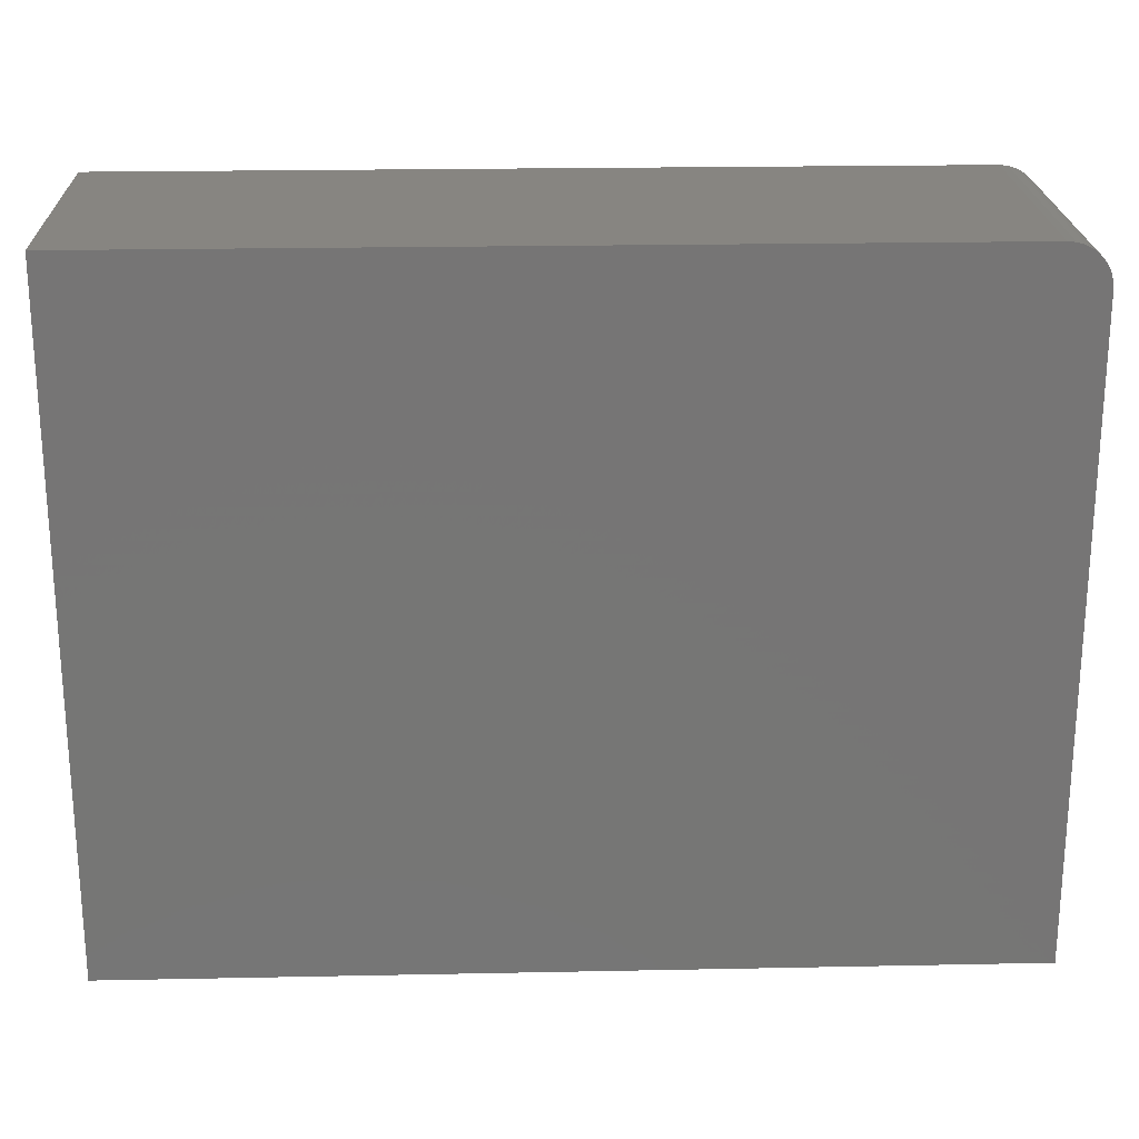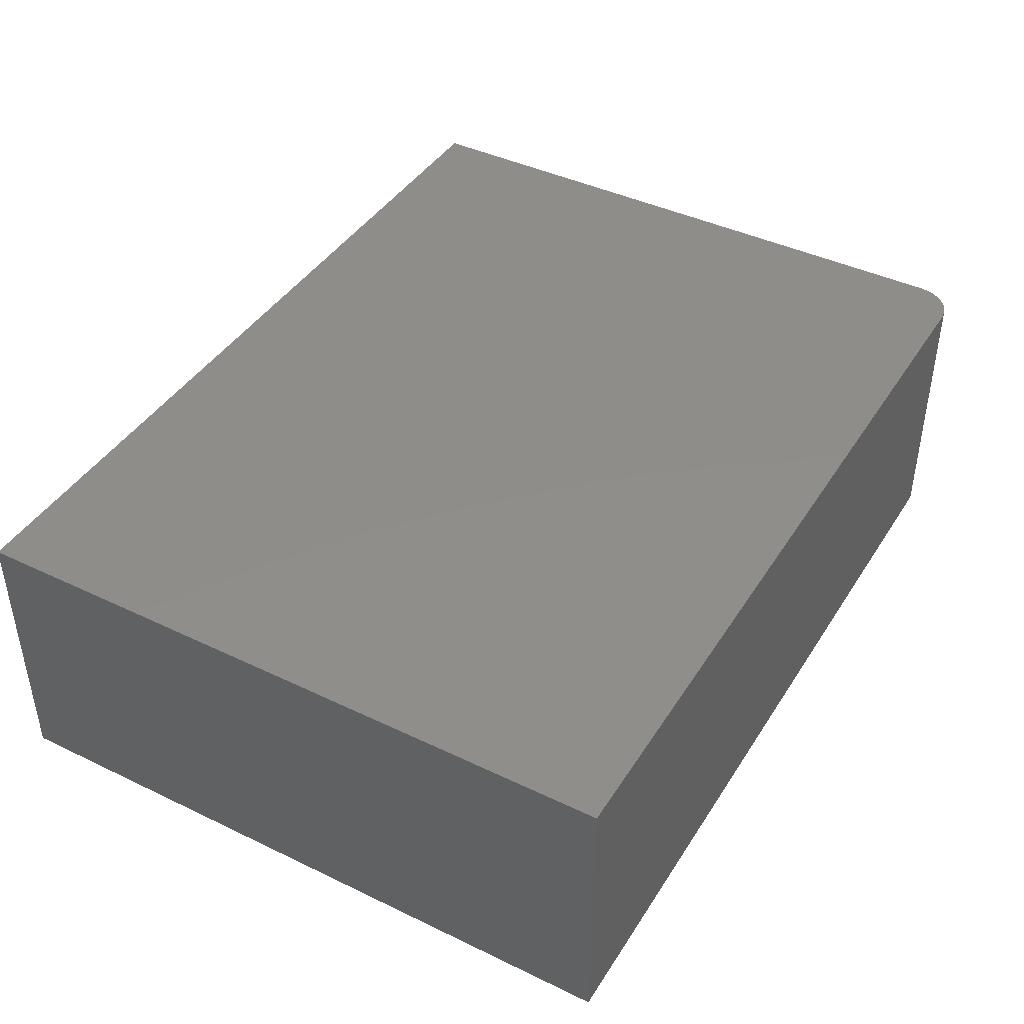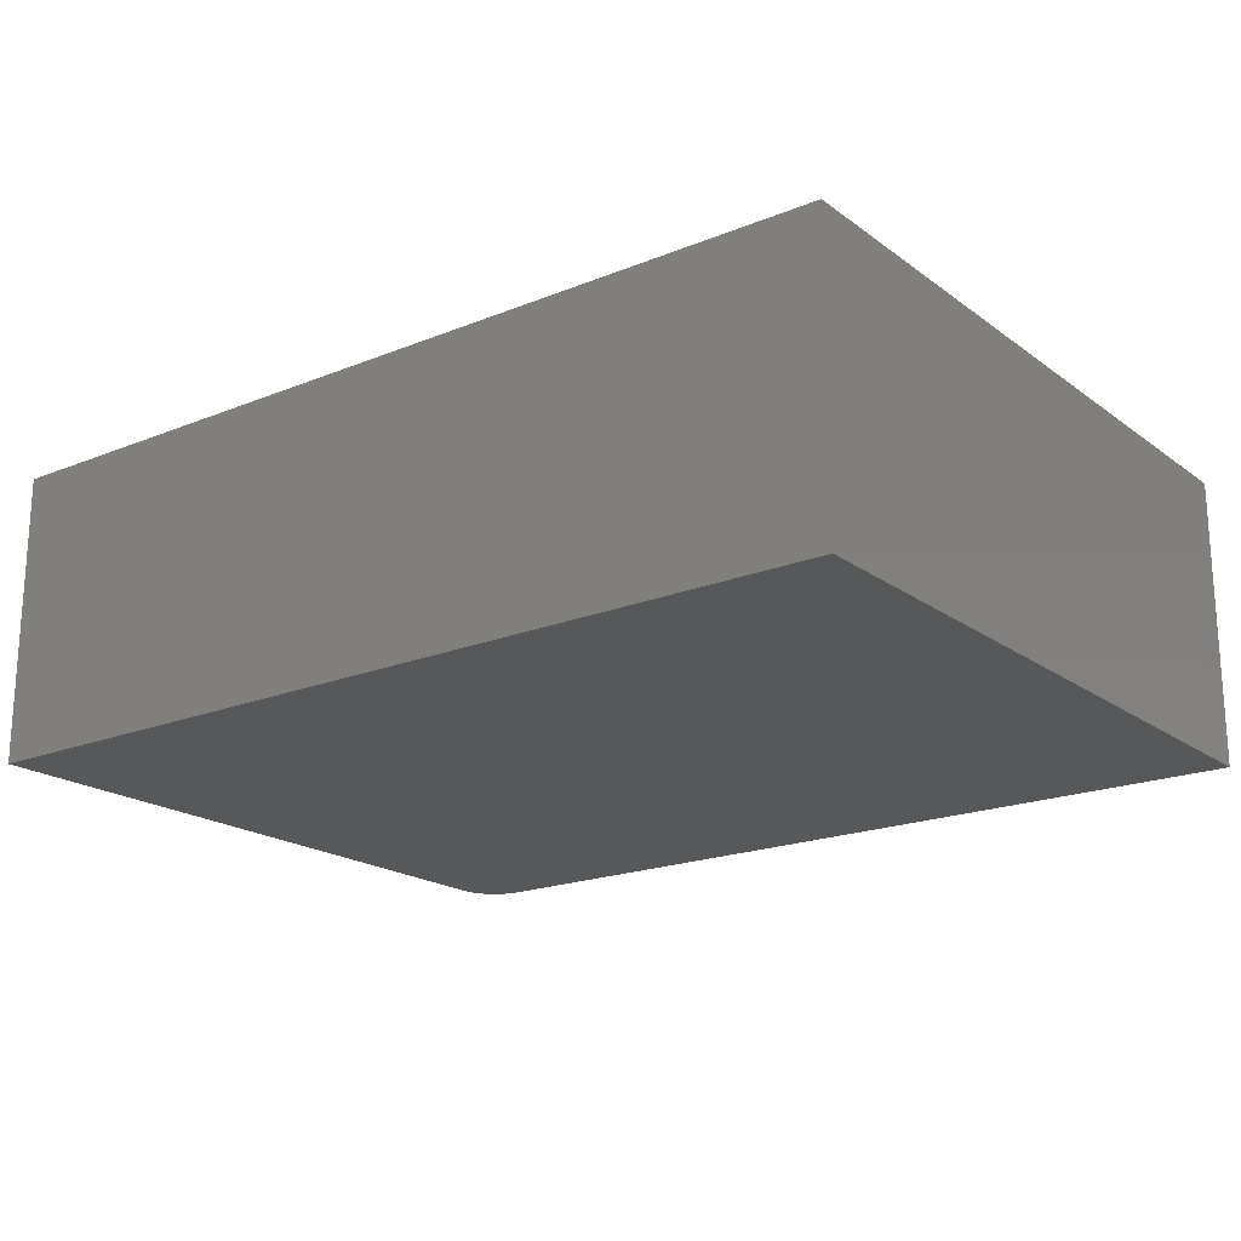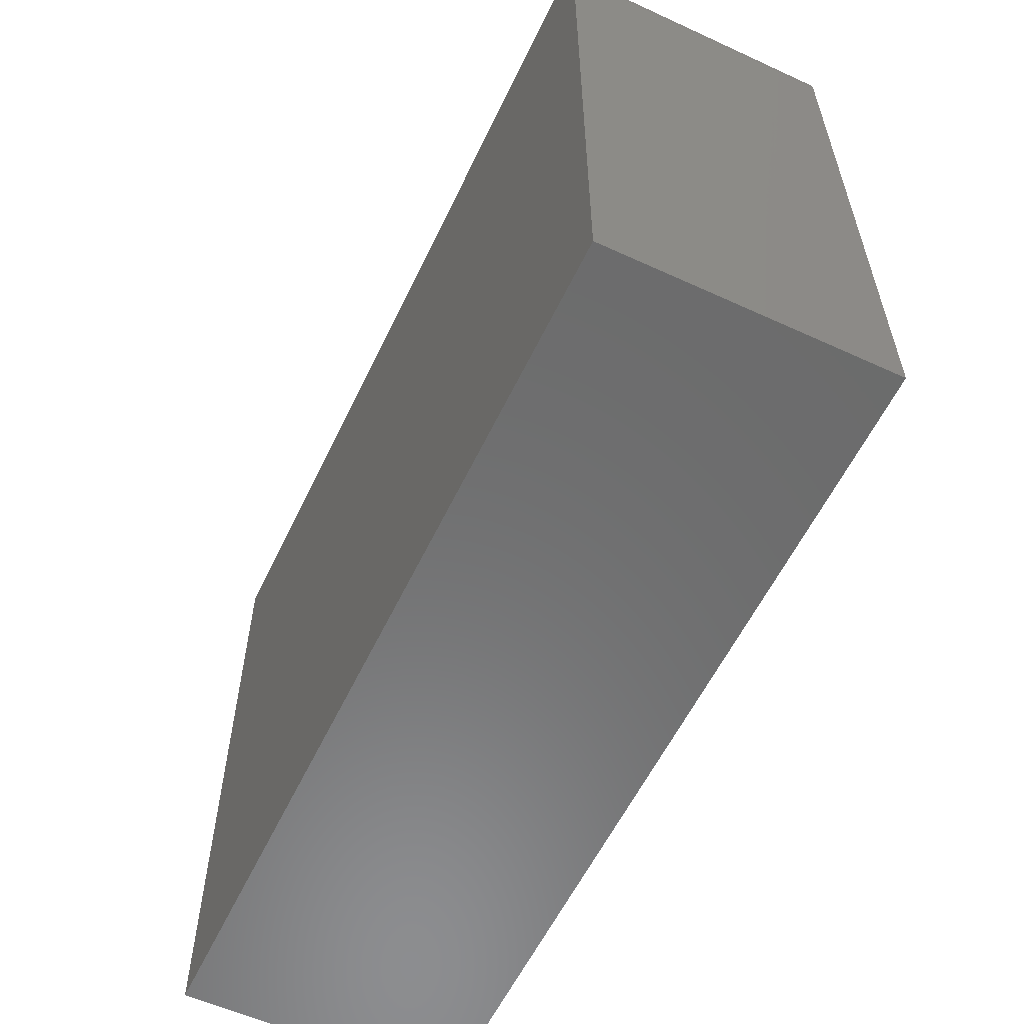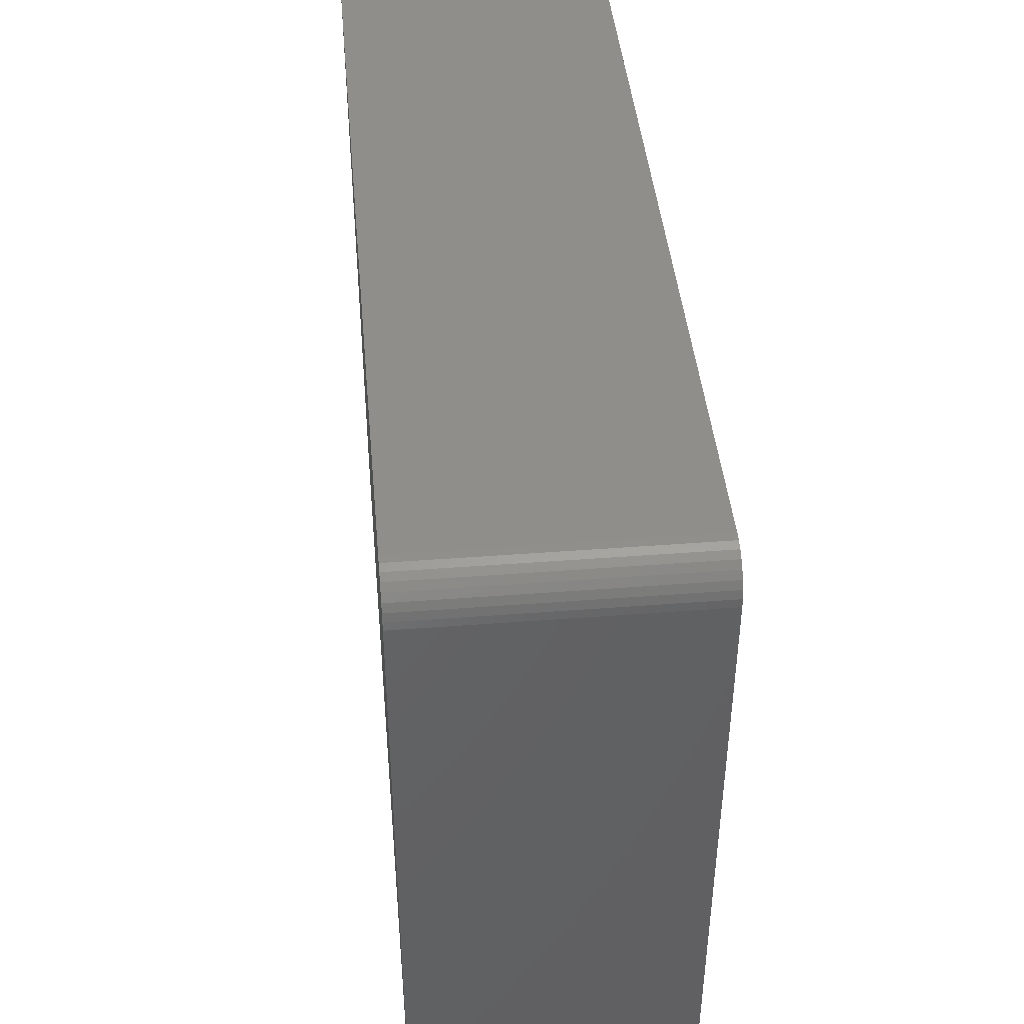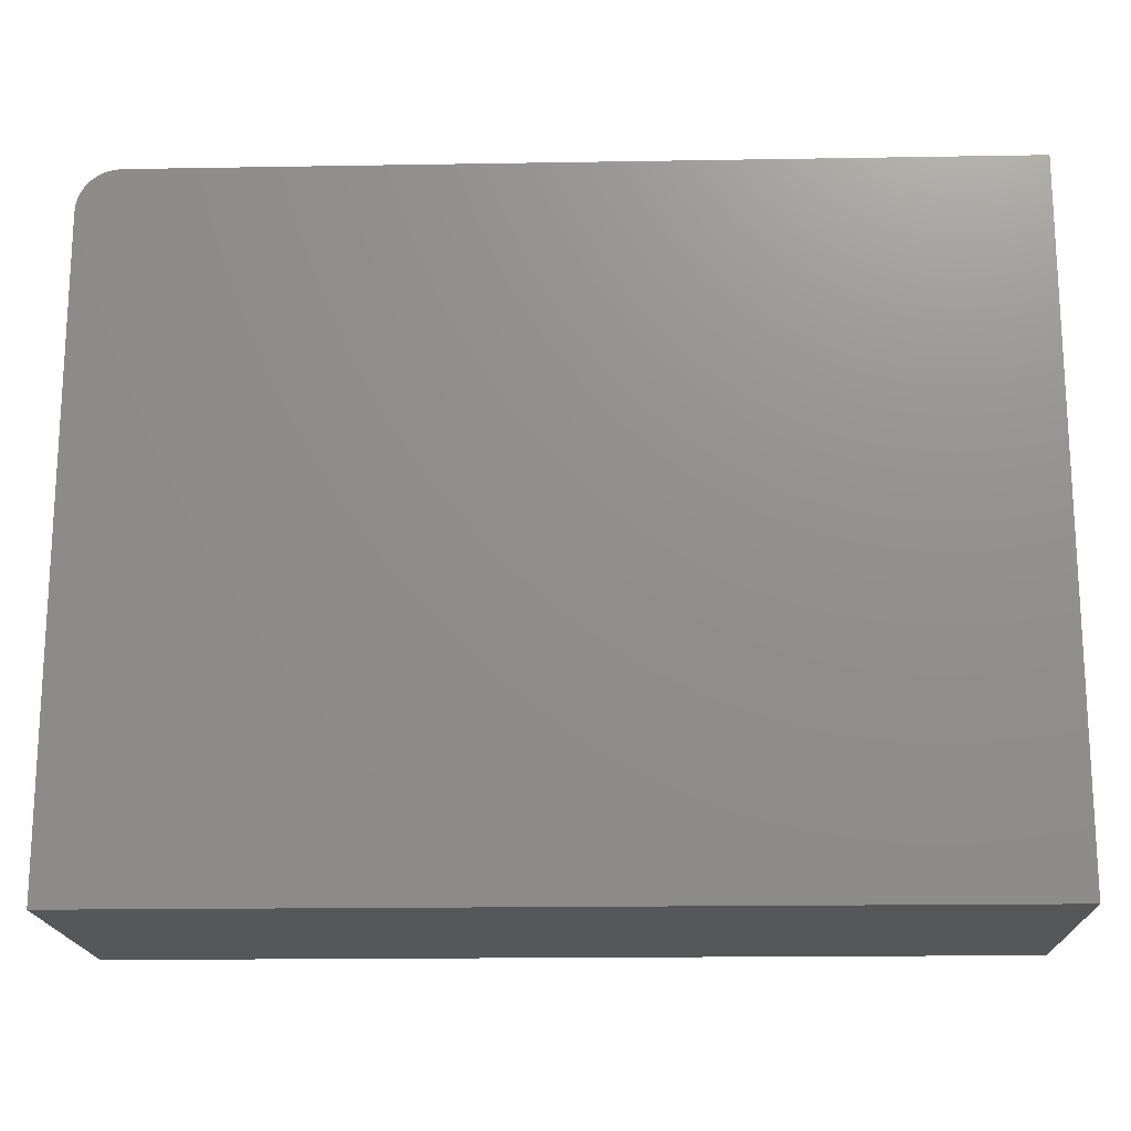
<metadata>
{"format":"stl","ext":"stl","renderer":"f3d","projection":"perspective","resolution":1024,"background":"white","views":[{"elev":22.1,"azim":178.0,"up":"+Y"},{"elev":42.3,"azim":119.9,"up":"+Z"},{"elev":-19.5,"azim":37.0,"up":"+Z"},{"elev":-58.0,"azim":-115.4,"up":"+Y"},{"elev":43.1,"azim":-95.2,"up":"+Y"},{"elev":-17.7,"azim":1.9,"up":"+Y"}]}
</metadata>
<code>
# stl→obj: 24 verts, 44 faces
v 0.75 0.5745 0.4766
v -0.6797 0.5745 0.4766
v -0.6934 0.5732 0.4766
v -0.7066 0.5692 0.4766
v -0.7188 0.5627 0.4766
v -0.7294 0.5539 0.4766
v -0.7382 0.5433 0.4766
v -0.7446 0.5311 0.4766
v -0.7486 0.5179 0.4766
v -0.75 0.5042 0.4766
v -0.75 -0.5781 0.4766
v 0.75 -0.5781 0.4766
v 0.75 0.5745 0
v 0.75 -0.5781 0
v -0.75 -0.5781 0
v -0.75 0.5042 0
v -0.7486 0.5179 0
v -0.7446 0.5311 0
v -0.7382 0.5433 0
v -0.7294 0.5539 0
v -0.7188 0.5627 0
v -0.7066 0.5692 0
v -0.6934 0.5732 0
v -0.6797 0.5745 0
f 1 2 3
f 1 3 4
f 1 4 5
f 1 5 6
f 1 6 7
f 1 7 8
f 1 8 9
f 1 9 10
f 1 10 11
f 1 11 12
f 13 14 15
f 13 15 16
f 13 16 17
f 13 17 18
f 13 18 19
f 13 19 20
f 13 20 21
f 13 21 22
f 13 22 23
f 13 23 24
f 10 16 11
f 11 16 15
f 1 13 2
f 2 13 24
f 16 10 17
f 17 10 9
f 17 9 18
f 18 9 8
f 18 8 19
f 19 8 7
f 19 7 20
f 20 7 6
f 20 6 21
f 21 6 5
f 21 5 22
f 22 5 4
f 22 4 23
f 23 4 3
f 23 3 24
f 24 3 2
f 12 14 1
f 1 14 13
f 11 15 12
f 12 15 14

</code>
